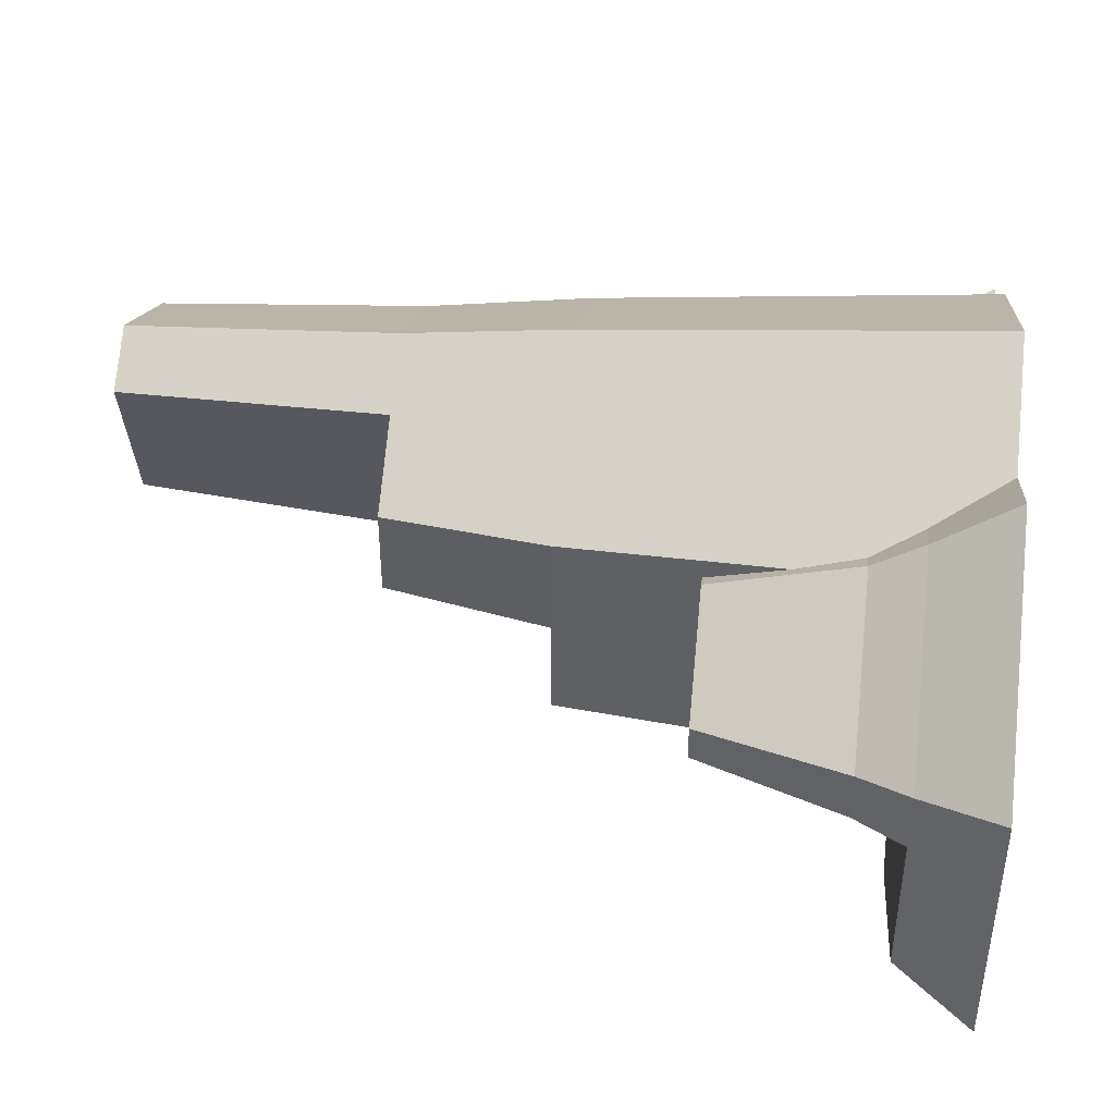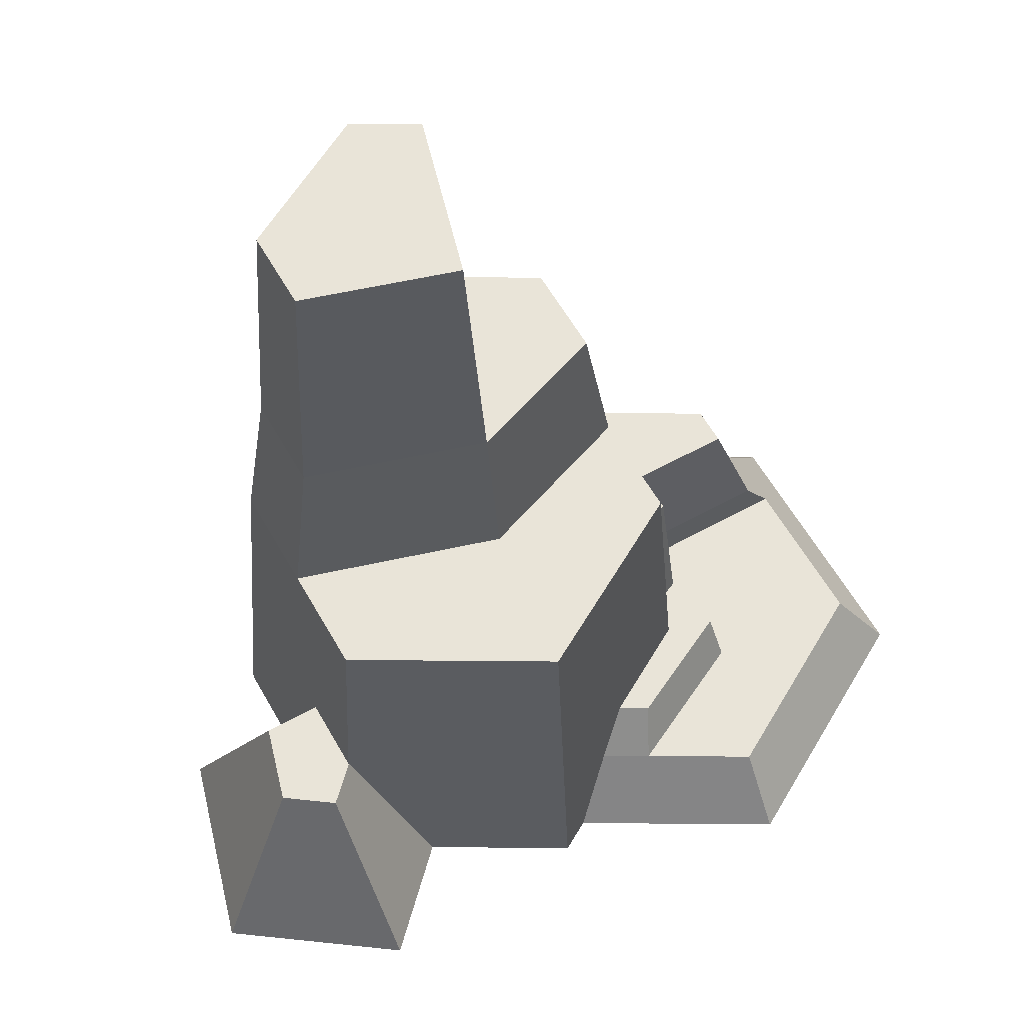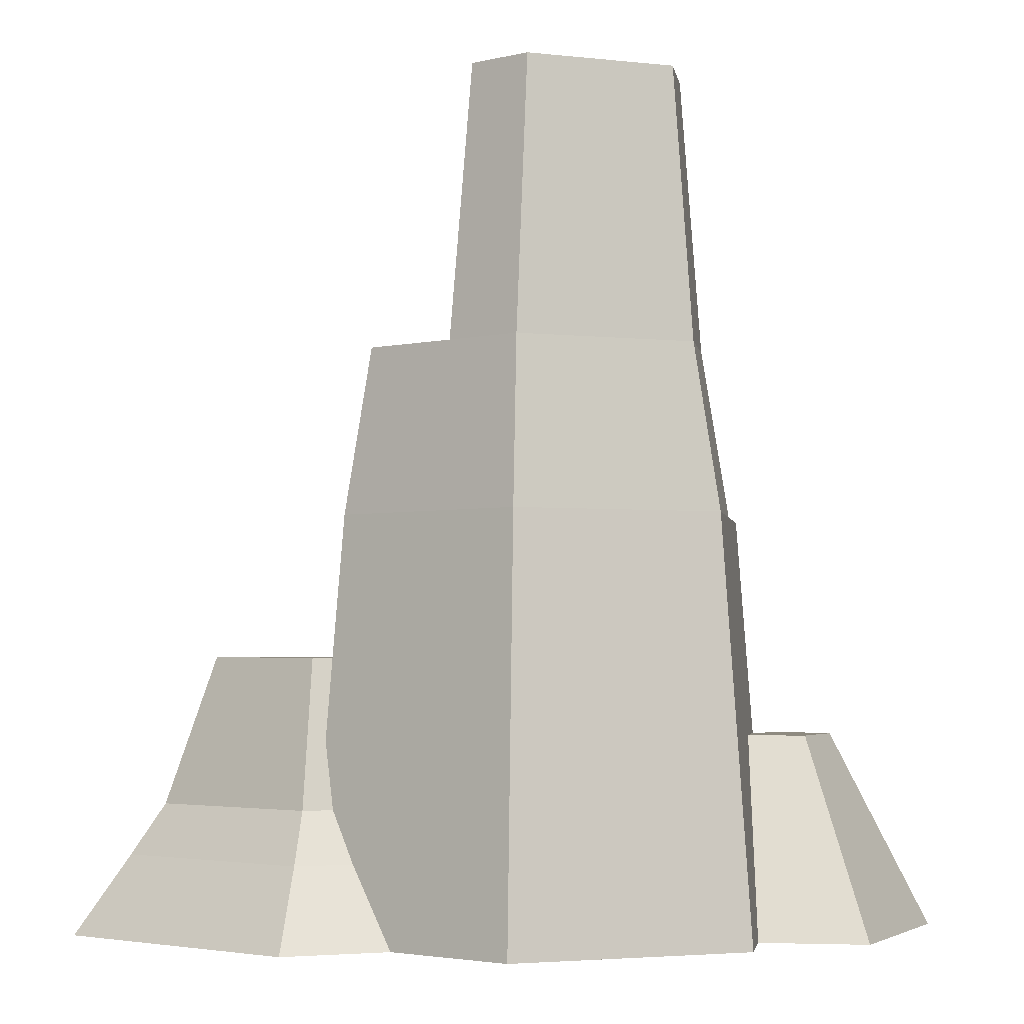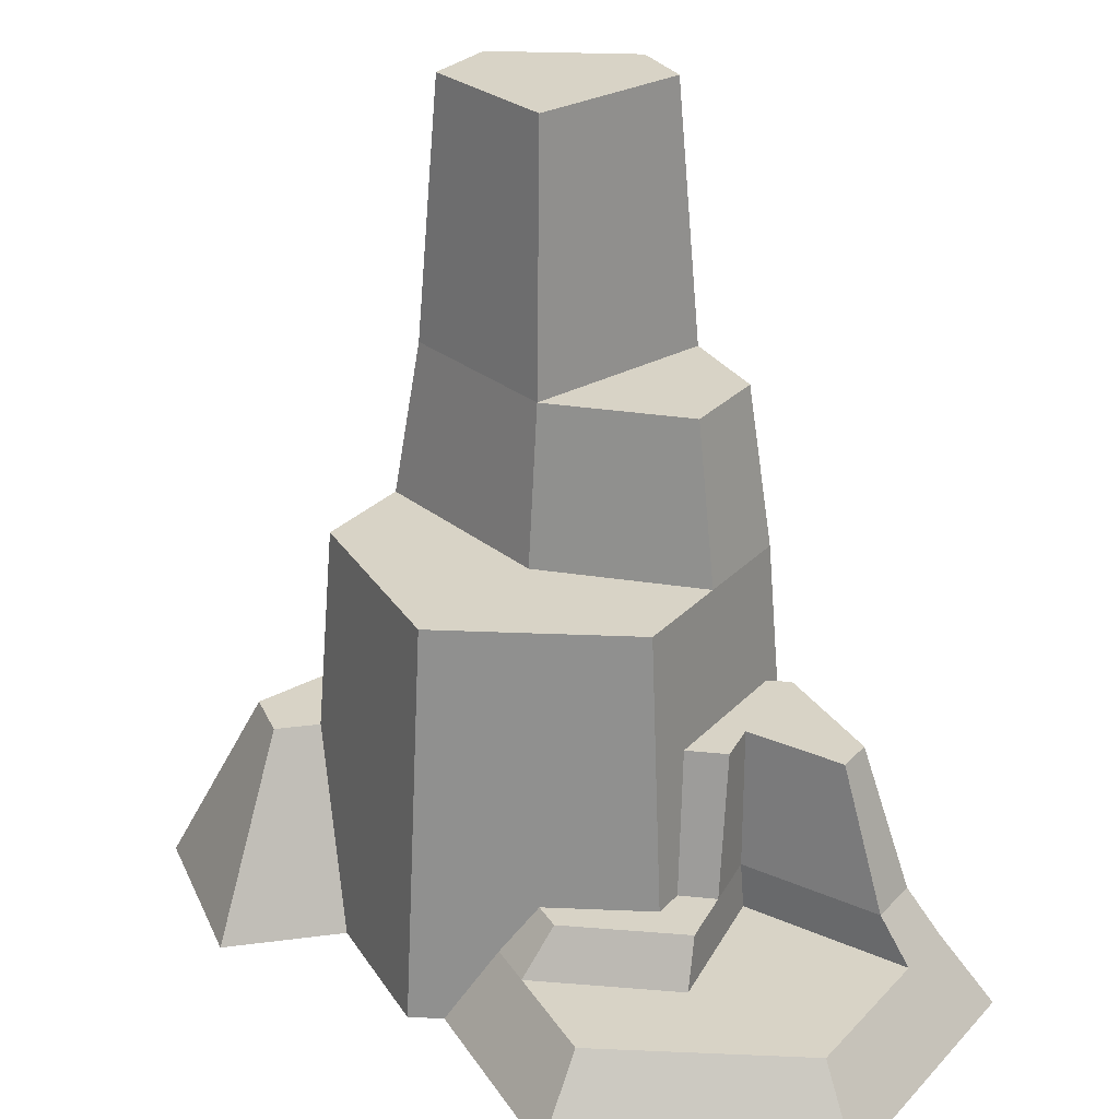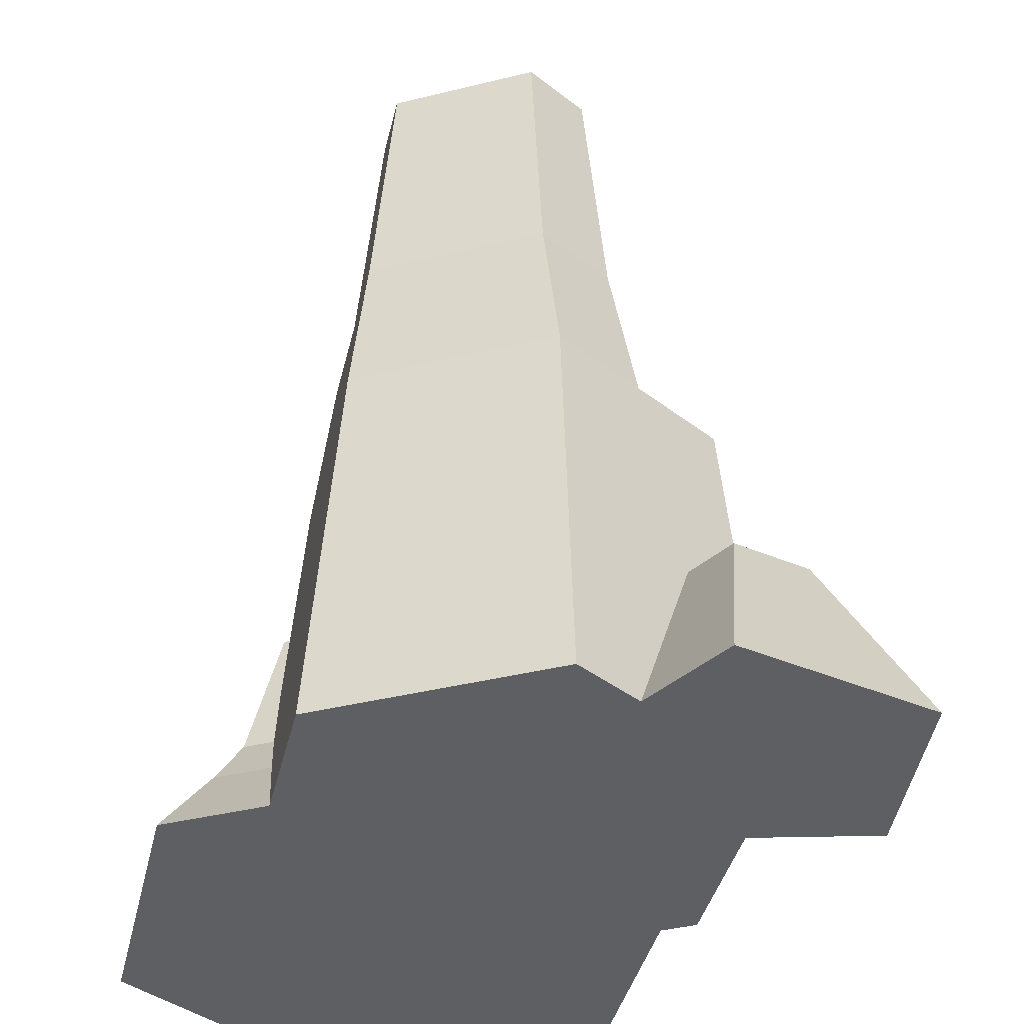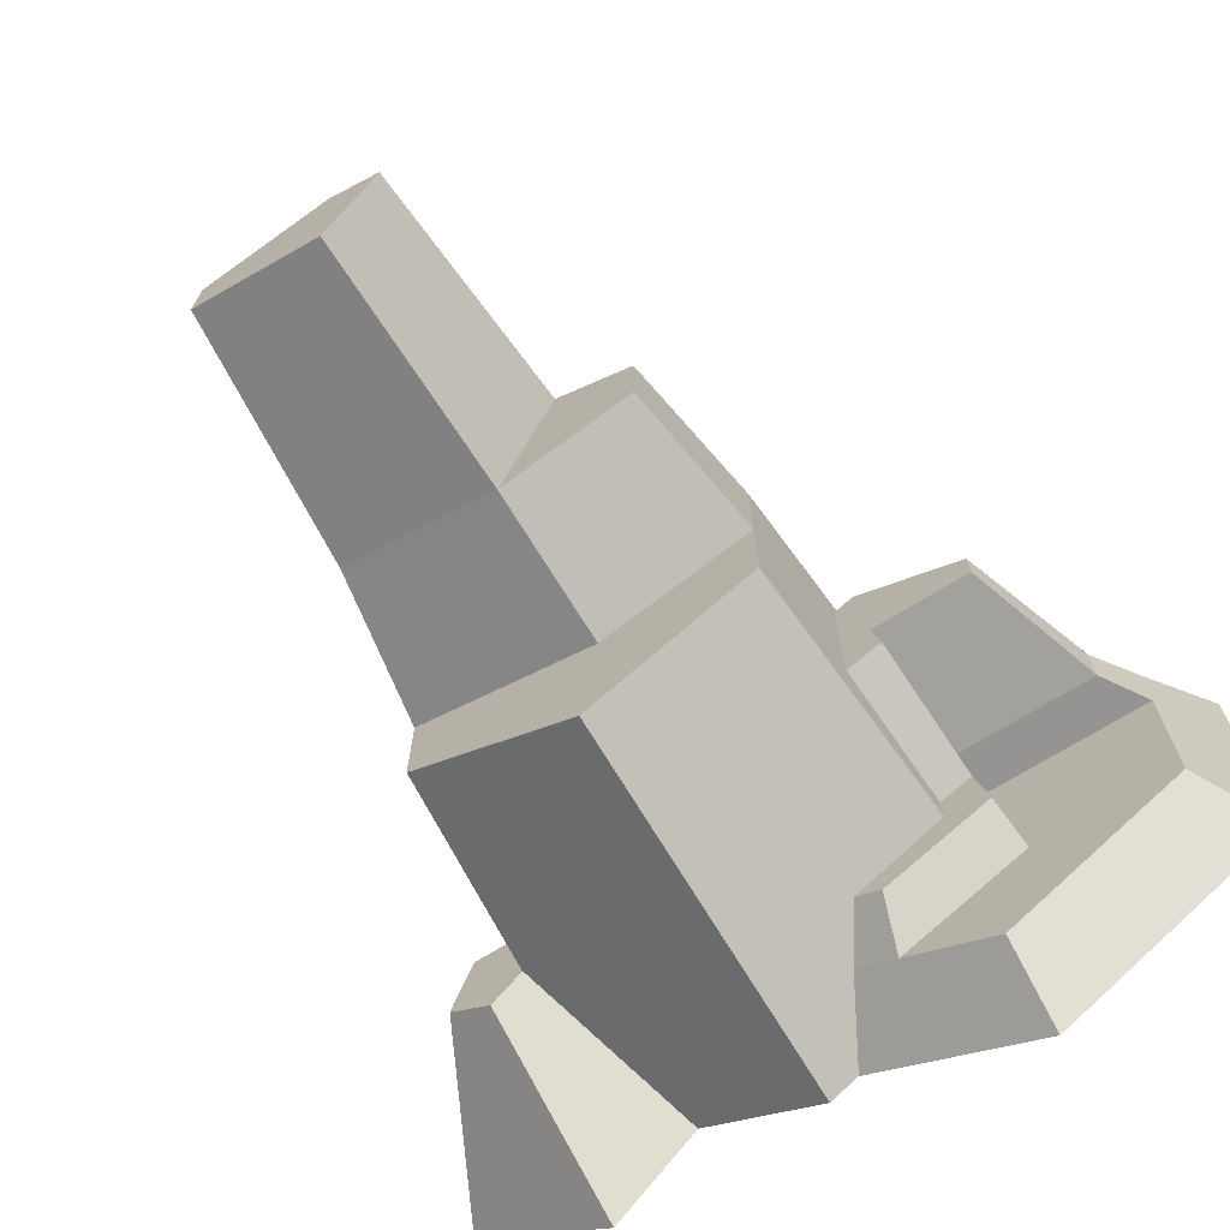
<metadata>
{"format":"obj","ext":"obj","renderer":"f3d","projection":"perspective","resolution":1024,"background":"white","views":[{"elev":43.8,"azim":-83.7,"up":"+Z"},{"elev":60.1,"azim":150.5,"up":"+Y"},{"elev":-3.2,"azim":9.0,"up":"+Y"},{"elev":28.1,"azim":-146.3,"up":"+Y"},{"elev":-40.7,"azim":46.7,"up":"+Y"},{"elev":-70.2,"azim":-148.1,"up":"+Z"}]}
</metadata>
<code>
g default
v 1.169 0.9556 -0.3442
v 0.8479 0 -0.609
v 1.33 0.9556 -0.506
v 1.286 0 -1.047
v 1.239 0 0.4442
v 1.759 0 0.4442
v 2.032 0 -0.5122
v 1.239 0 0.8137
v 0.2029 0 1.412
v 0.2029 0 -0.9814
v 0.05269 0 -0.8947
v -0.3896 0 1.07
v -0.8436 0 1.332
v -0.8436 0 -1.412
v -2.032 0 0.6461
v -2.032 0 -0.726
v 0.9694 2.808 0.7093
v 0.875 4.117 0.6878
v 0.9694 2.808 0.2668
v 0.875 4.117 0.3205
v 1.094 2.011 0.73
v 0.2029 2.011 1.245
v 1.094 2.011 0.2154
v -0.1418 2.808 0.9529
v 0.129 2.808 0.01335
v -0.04739 4.117 0.8899
v 0.1774 4.117 0.1101
v 1.17 0.9556 0.03027
v 1.094 2.011 -0.2992
v 1.17 0.9556 -0.3432
v -0.6884 2.011 0.2154
v 0.1169 2.011 -0.07933
v -0.5636 2.808 0.2668
v 0.2029 2.808 1.152
v -0.6884 2.011 0.73
v -0.5636 2.808 0.7093
v 0.2388 4.117 1.055
v 1.554 0.9556 -0.3457
v 1.446 0.9556 0.03027
v -0.5999 0.3794 0.917
v -0.8436 0.3794 1.058
v 0.2029 2.011 -0.8138
v -0.7654 0.9447 0.7744
v -0.7372 1.335 0.6555
v -0.7372 1.335 -0.08817
v -0.6884 2.011 -0.2992
v -0.7885 0.6234 -0.2013
v -0.7885 0.6234 -0.357
v -0.7154 0.6234 0.83
v -0.3111 0.6234 -0.6327
v -0.1576 0.3794 -0.7416
v -1.794 0.3794 -0.5888
v -0.8436 0.3794 -1.138
v -1.794 0.3794 0.5089
v -1.794 0.3794 0.1958
v -0.3683 0.3794 -0.8633
v -1.642 0.6234 0.18
v -0.9051 0.6234 0.18
v -1.403 1.335 0.2101
v -0.8866 1.335 0.2101
v -0.8436 0.6234 0.9041
v -1.642 0.6234 0.443
v -0.8436 1.335 0.7169
v -1.403 1.335 0.3942
v -0.9254 1.335 -0.001248
v -0.9604 0.6234 -0.1219
v -0.9168 0.3794 0.1958
v -1.049 0.3794 -0.5231
v -1.016 0.6234 -0.4238
v -0.4443 0.6234 -0.7096
g Tall_GreenRock_A Tall_GreenRock
f 2 1 3
f 3 4 2
f 5 2 4
f 4 6 5
f 4 7 6
f 2 5 8
f 2 8 9
f 10 2 9
f 11 10 9
f 11 9 12
f 11 12 13
f 14 11 13
f 14 13 15
f 15 16 14
f 18 17 19
f 19 20 18
f 9 8 21
f 21 22 9
f 17 21 23
f 23 19 17
f 25 24 26
f 26 27 25
f 21 8 5
f 5 23 21
f 5 28 23
f 28 29 23
f 28 30 29
f 32 31 33
f 33 25 32
f 22 21 17
f 17 34 22
f 23 32 25
f 25 19 23
f 35 22 34
f 34 36 35
f 34 24 36
f 31 35 36
f 36 33 31
f 19 25 27
f 27 20 19
f 34 17 18
f 18 37 34
f 24 34 37
f 37 26 24
f 7 4 3
f 3 38 7
f 39 6 7
f 7 38 39
f 13 12 40
f 40 41 13
f 28 5 6
f 6 39 28
f 2 10 42
f 42 1 2
f 42 30 1
f 42 29 30
f 44 43 35
f 35 31 44
f 31 45 44
f 31 46 45
f 46 47 45
f 46 48 47
f 12 9 22
f 22 40 12
f 22 49 40
f 22 43 49
f 22 35 43
f 50 48 46
f 50 46 42
f 51 50 42
f 51 42 10
f 10 11 51
f 14 16 52
f 52 53 14
f 15 13 41
f 41 54 15
f 16 15 54
f 54 55 16
f 55 52 16
f 11 14 53
f 53 56 11
f 56 51 11
f 58 57 59
f 59 60 58
f 62 61 63
f 63 64 62
f 61 49 43
f 43 63 61
f 43 44 63
f 57 62 64
f 64 59 57
f 58 60 65
f 65 66 58
f 45 47 66
f 66 65 45
f 68 67 58
f 58 66 68
f 66 69 68
f 54 41 61
f 61 62 54
f 61 41 40
f 40 49 61
f 56 68 69
f 69 70 56
f 67 55 57
f 57 58 67
f 51 56 70
f 70 50 51
f 55 54 62
f 62 57 55
f 59 64 63
f 63 60 59
f 60 63 45
f 45 65 60
f 63 44 45
f 27 26 37
f 37 20 27
f 37 18 20
f 46 31 32
f 32 42 46
f 32 23 42
f 23 29 42
f 33 36 24
f 24 25 33
f 30 28 39
f 39 3 30
f 39 38 3
f 1 30 3
f 52 55 67
f 67 68 52
f 53 52 68
f 68 56 53
f 48 70 69
f 69 66 48
f 66 47 48
f 48 50 70

</code>
